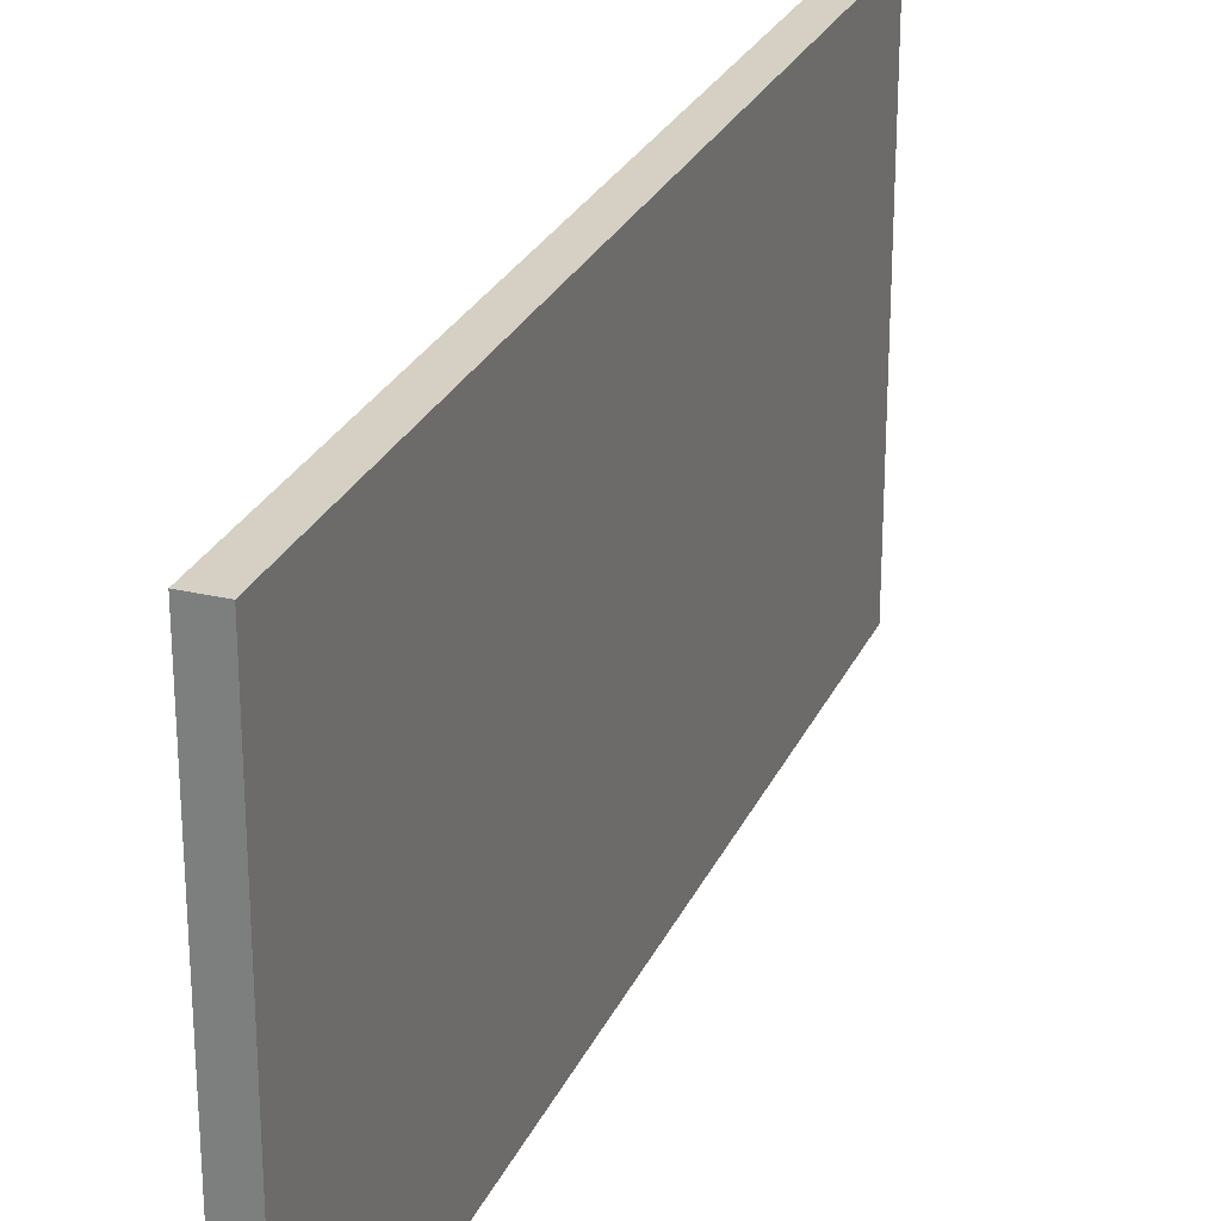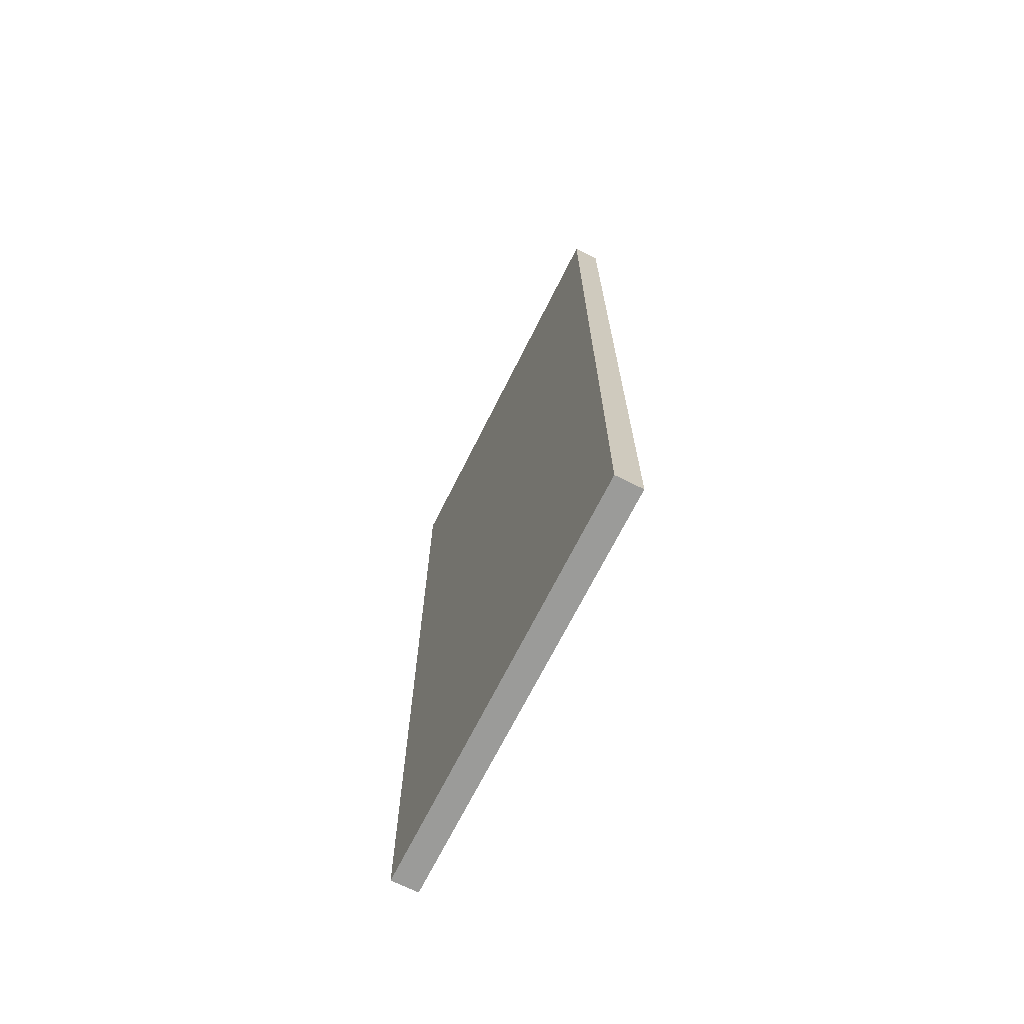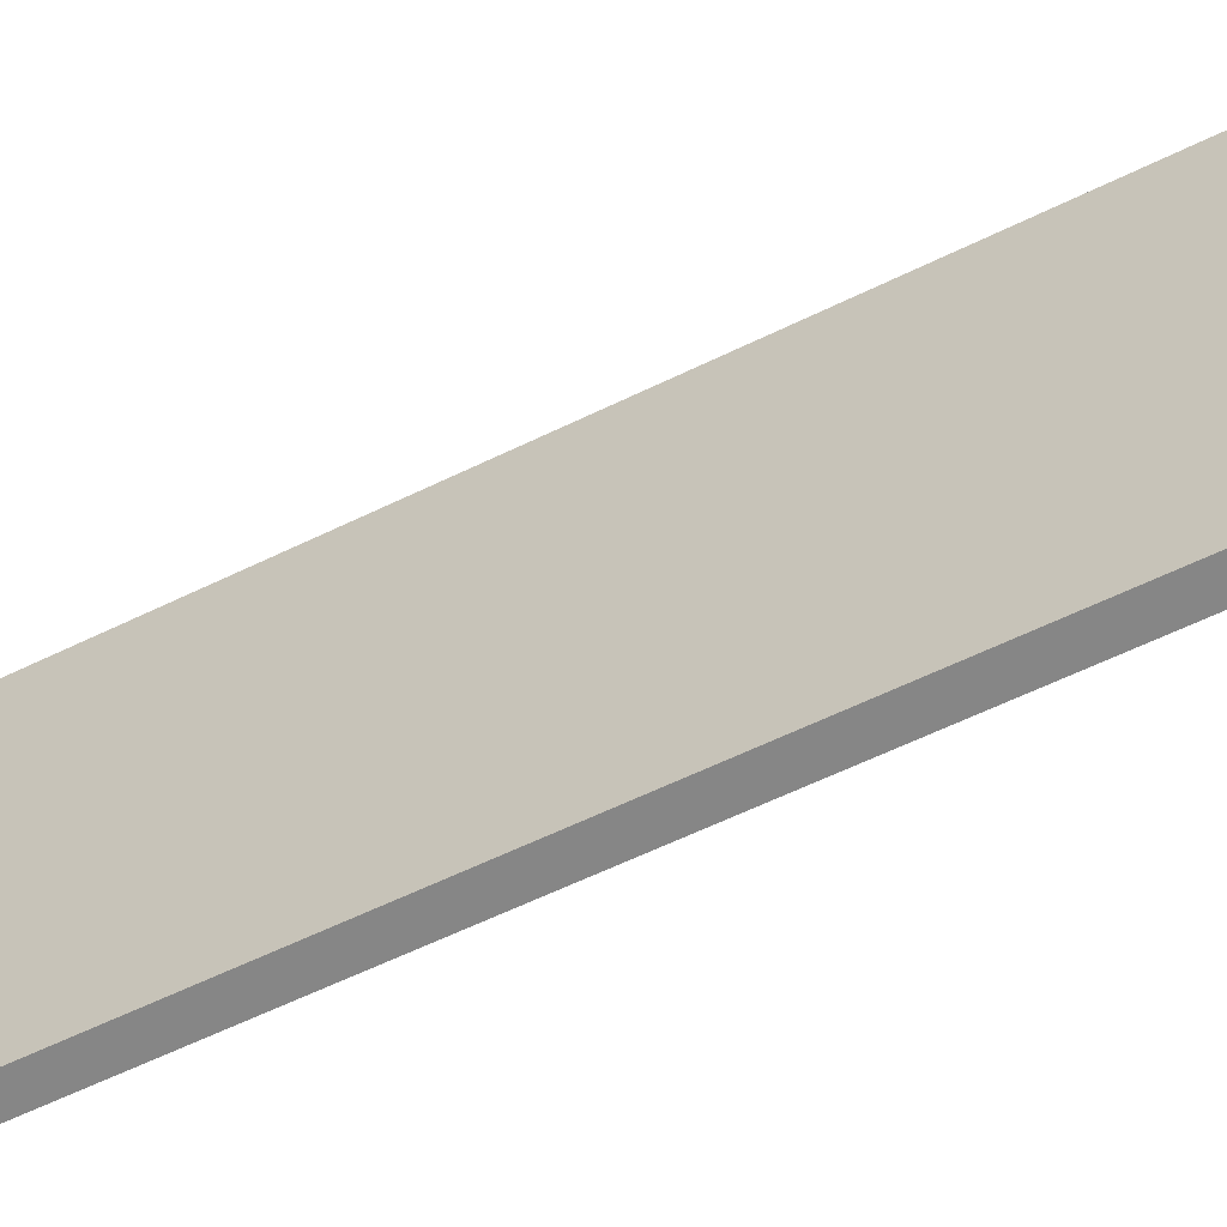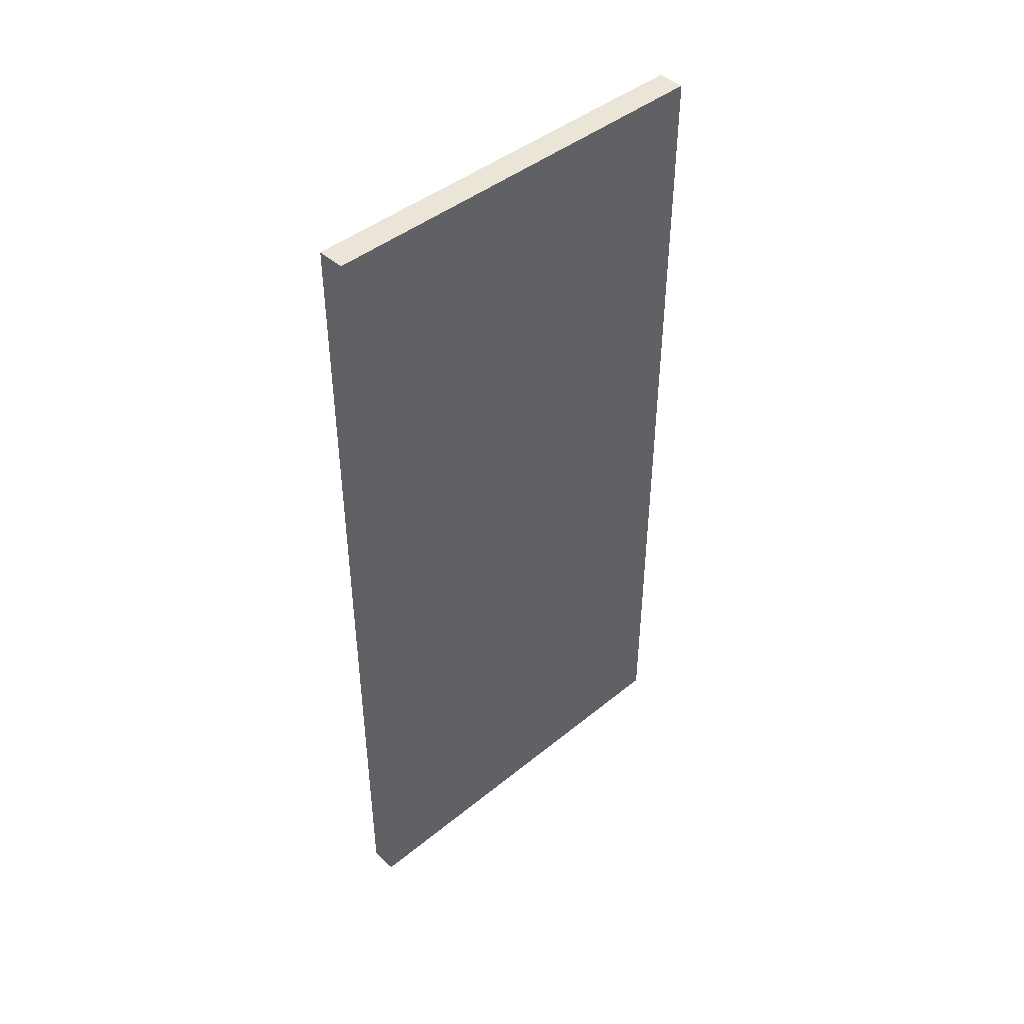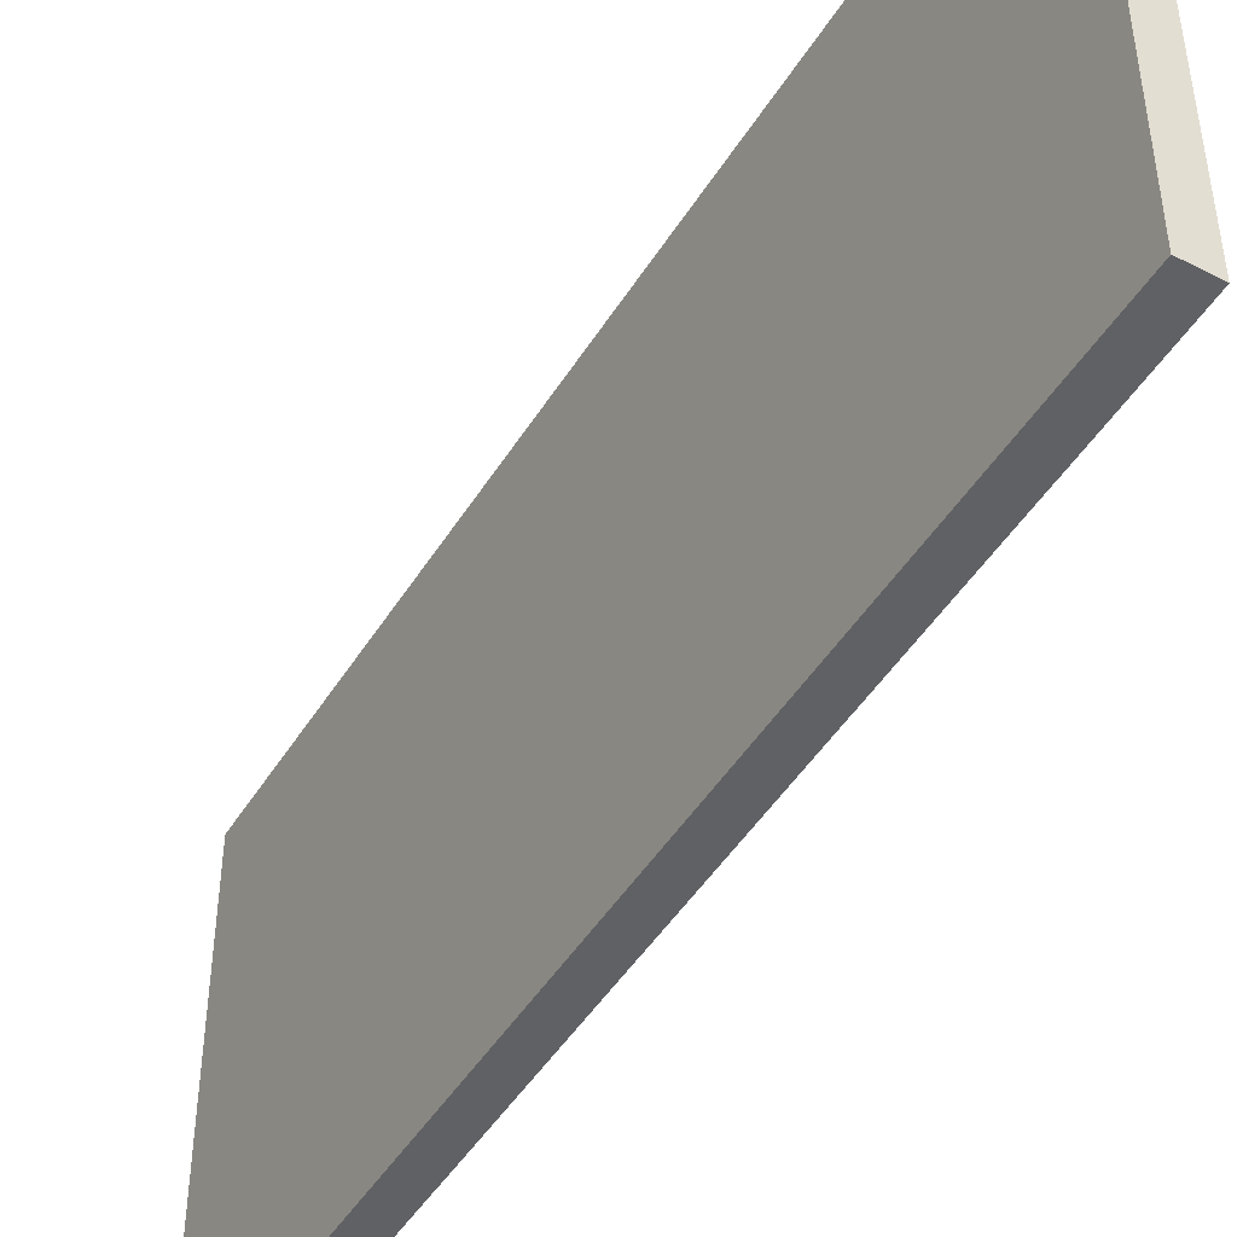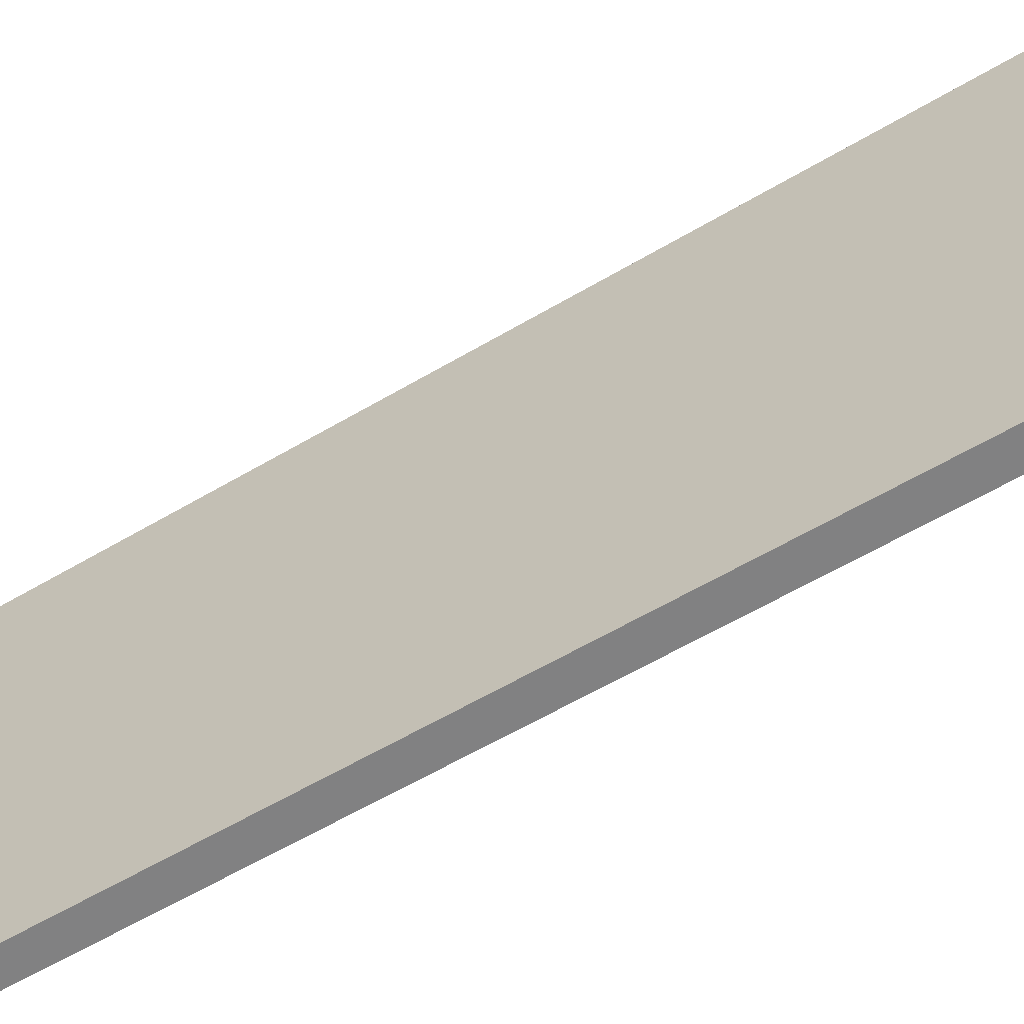
<metadata>
{"format":"obj","ext":"obj","renderer":"f3d","projection":"perspective","resolution":1024,"background":"white","views":[{"elev":26.4,"azim":-159.7,"up":"+Z"},{"elev":-69.6,"azim":-26.6,"up":"+Y"},{"elev":-62.0,"azim":116.2,"up":"+Z"},{"elev":44.2,"azim":-133.5,"up":"+Y"},{"elev":-47.0,"azim":-30.3,"up":"+Z"},{"elev":-60.5,"azim":121.1,"up":"+Z"}]}
</metadata>
<code>
g cabinet-1c
v 830 1260 1792
v 830 1260 2100
v 810 1260 2100
v 810 1260 1792
v 830 1900 1792
v 810 1900 1792
v 830 1900 2100
v 810 1900 2100
f 1 2 4
f 4 2 3
f 5 1 6
f 6 1 4
f 7 5 8
f 8 5 6
f 2 7 3
f 3 7 8
f 8 6 3
f 3 6 4
f 2 1 7
f 7 1 5

</code>
